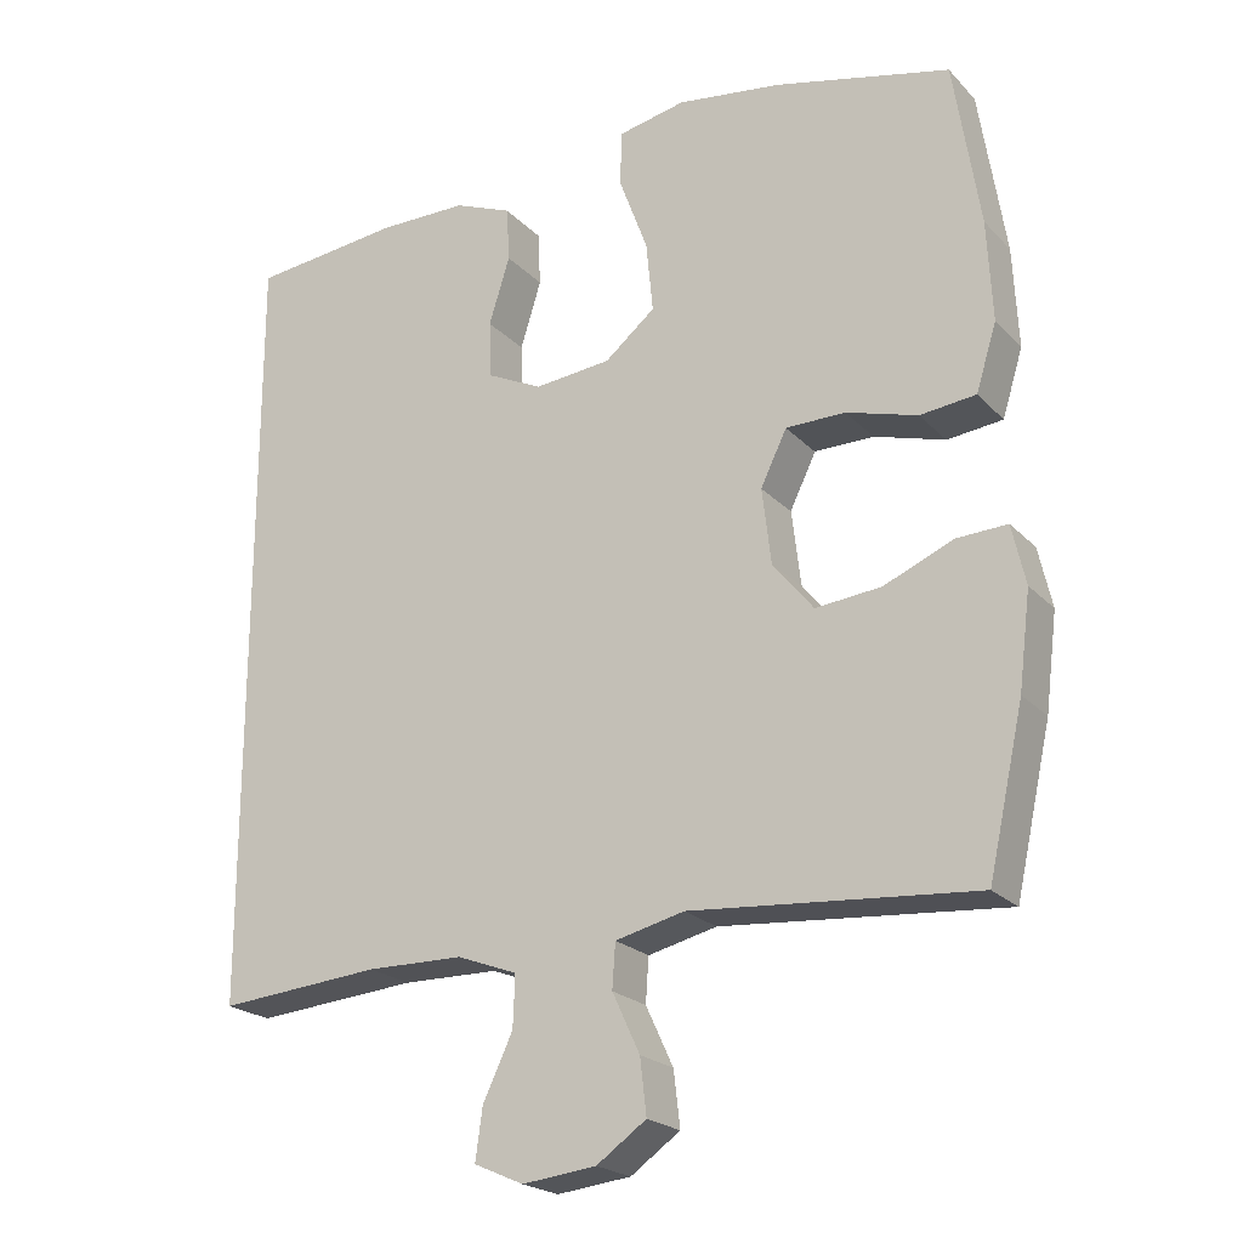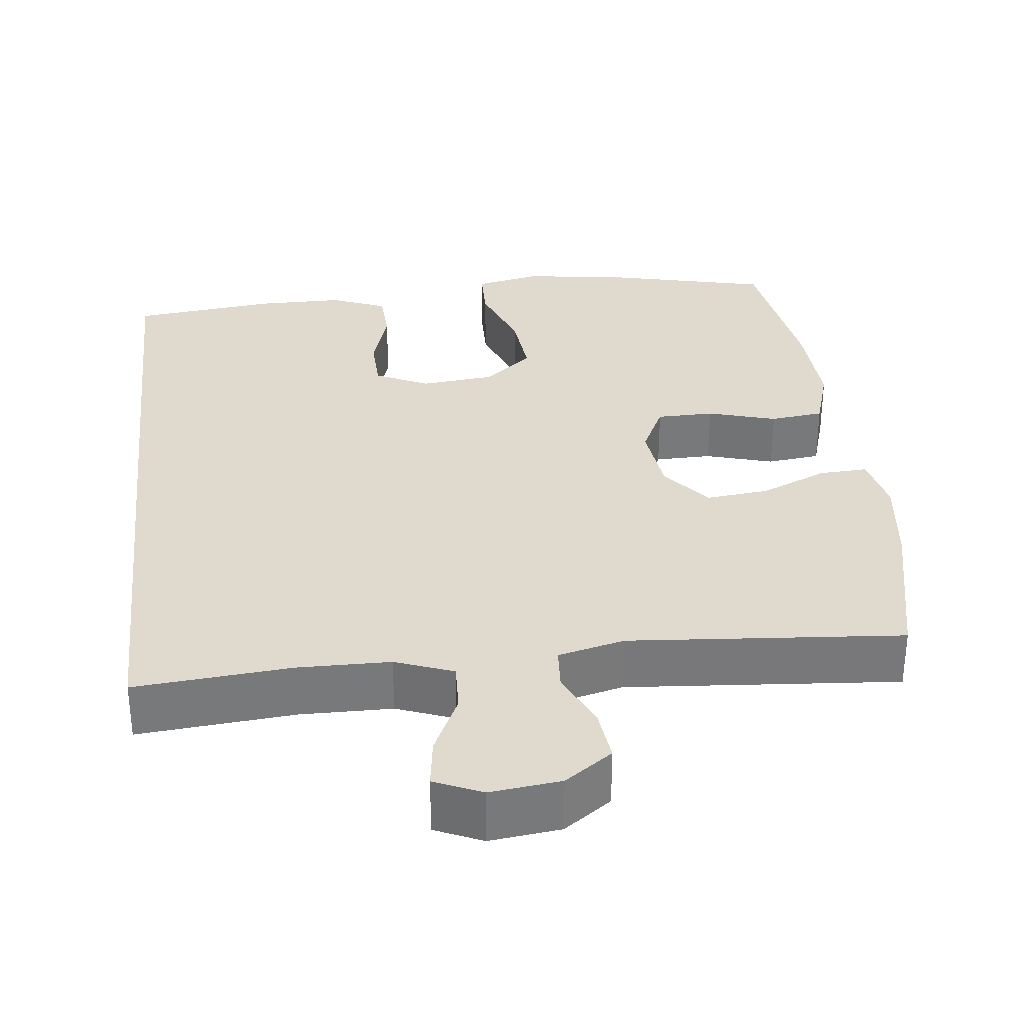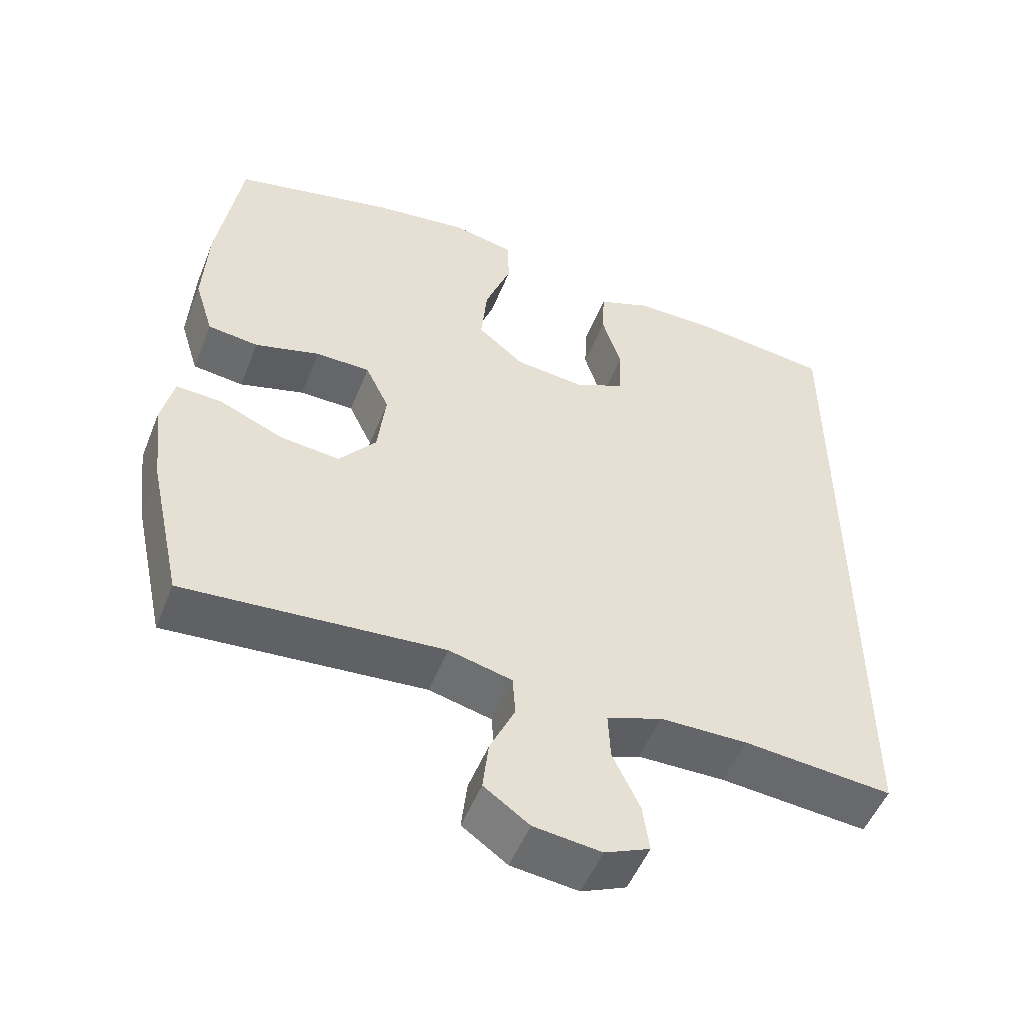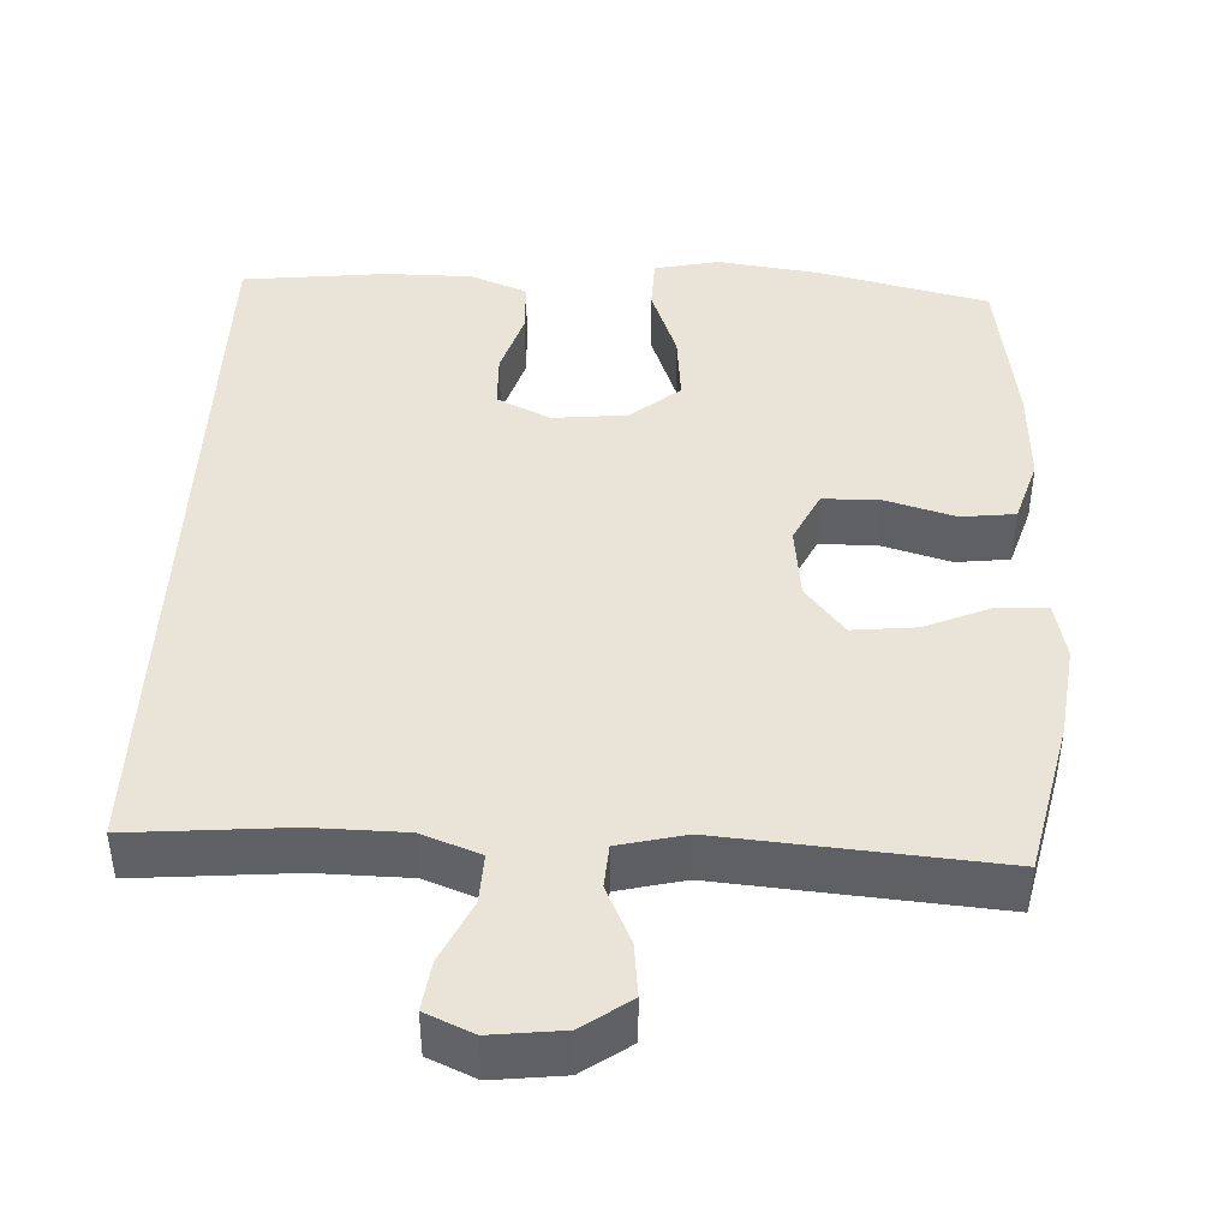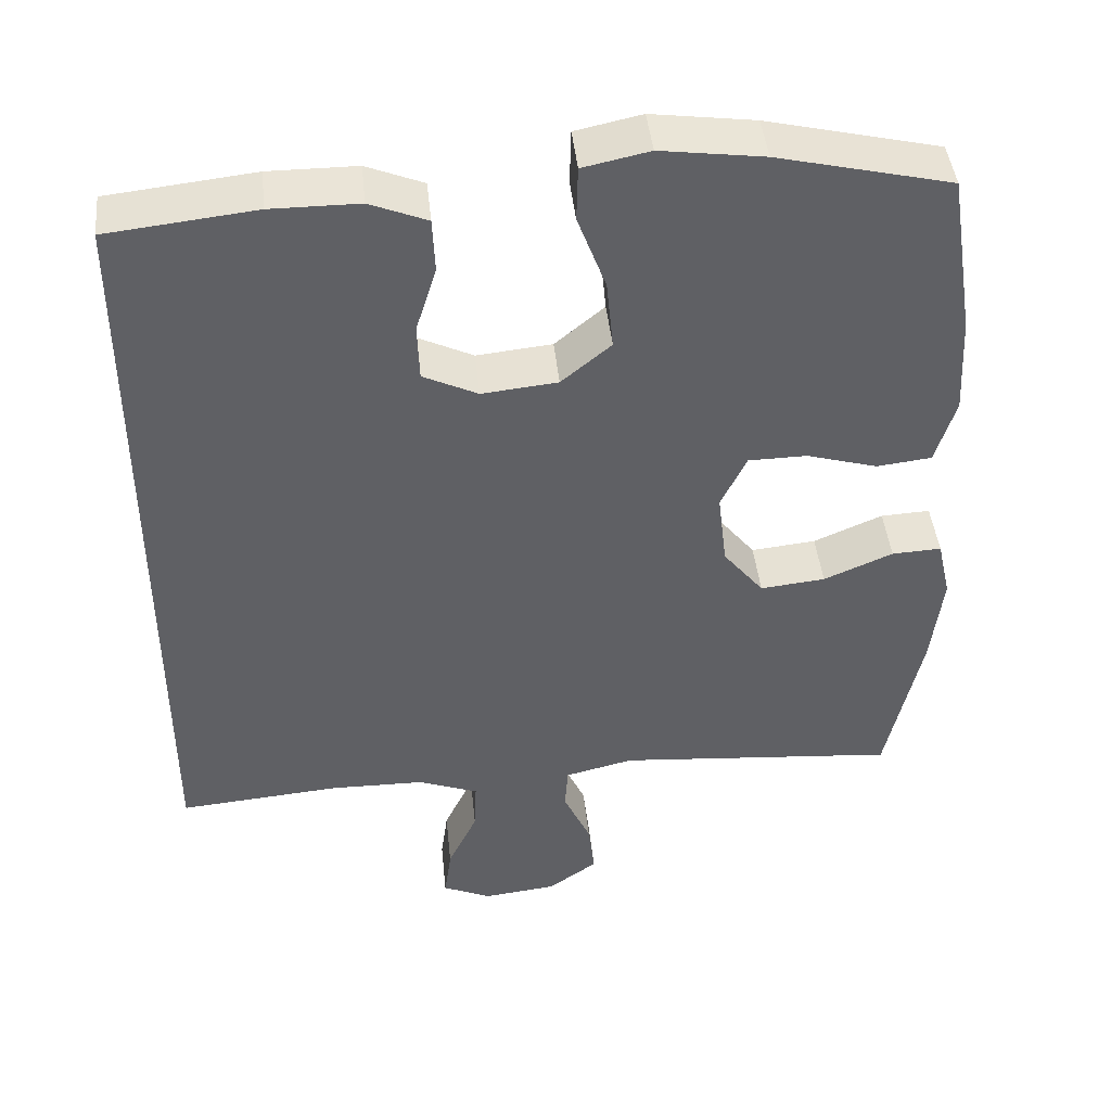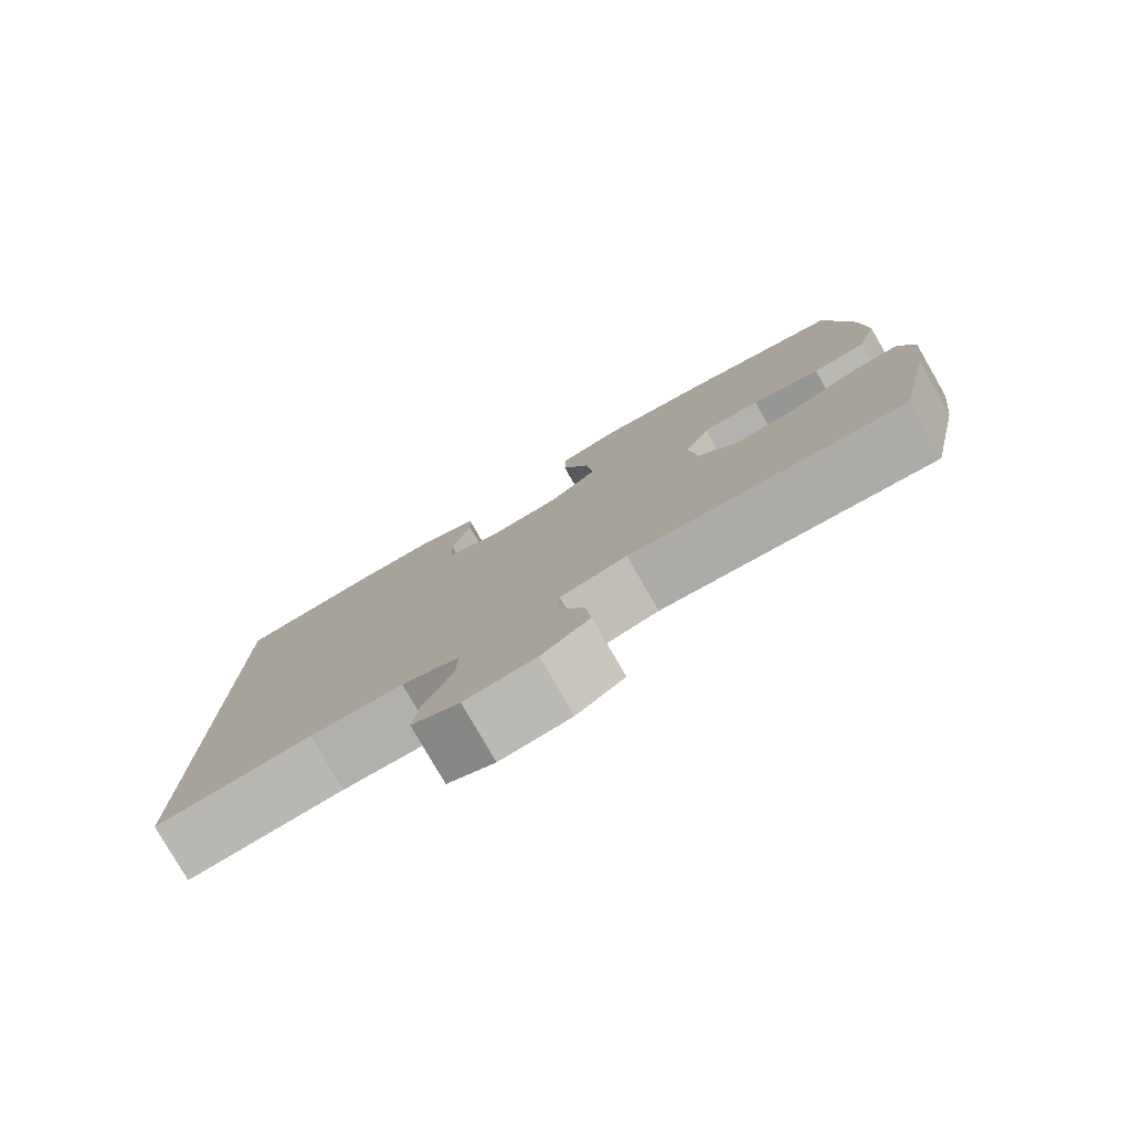
<metadata>
{"format":"obj","ext":"obj","renderer":"f3d","projection":"perspective","resolution":1024,"background":"white","views":[{"elev":-21.6,"azim":-149.5,"up":"+Z"},{"elev":32.7,"azim":173.6,"up":"+Y"},{"elev":-51.6,"azim":-21.5,"up":"+Z"},{"elev":43.5,"azim":-177.2,"up":"+Y"},{"elev":43.7,"azim":174.2,"up":"+Z"},{"elev":-79.2,"azim":-150.1,"up":"+Z"}]}
</metadata>
<code>
o path10
v 0.5053 0.0375 0.5296
v 0.312 0.0375 0.5513
v 0.1967 0.0375 0.551
v 0.1218 0.0375 0.5211
v 0.1185 0.0375 0.4512
v 0.1454 0.0375 0.3642
v 0.1428 0.0375 0.2908
v 0.07137 0.0375 0.2569
v -0.02754 0.0375 0.2672
v -0.09257 0.0375 0.321
v -0.08373 0.0375 0.412
v -0.04666 0.0375 0.5108
v -0.0484 0.0375 0.5819
v -0.1352 0.0375 0.6003
v -0.2701 0.0375 0.5823
v -0.4964 0.0375 0.5296
v -0.5303 0.0375 0.3152
v -0.5369 0.0375 0.1862
v -0.5105 0.0375 0.1004
v -0.4386 0.0375 0.09199
v -0.3468 0.0375 0.1183
v -0.27 0.0375 0.1173
v -0.2364 0.0375 0.04748
v -0.2481 0.0375 -0.05035
v -0.3007 0.0375 -0.115
v -0.3853 0.0375 -0.1061
v -0.4754 0.0375 -0.06759
v -0.5401 0.0375 -0.06431
v -0.5576 0.0375 -0.1413
v -0.5423 0.0375 -0.2643
v -0.4964 0.0375 -0.4723
v -0.1295 0.0375 -0.4431
v -0.0402 0.0375 -0.4647
v -0.03625 0.0375 -0.5223
v -0.07177 0.0375 -0.5986
v -0.08006 0.0375 -0.6698
v -0.01599 0.0375 -0.7152
v 0.07929 0.0375 -0.7264
v 0.1431 0.0375 -0.6984
v 0.1339 0.0375 -0.632
v 0.09549 0.0375 -0.5509
v 0.09279 0.0375 -0.4847
v 0.1709 0.0375 -0.4555
v 0.2952 0.0375 -0.4539
v 0.5053 0.0375 -0.4723
v 0.5053 -0.0375 0.5296
v 0.312 -0.0375 0.5513
v 0.1967 -0.0375 0.551
v 0.1218 -0.0375 0.5211
v 0.1185 -0.0375 0.4512
v 0.1454 -0.0375 0.3642
v 0.1428 -0.0375 0.2908
v 0.07137 -0.0375 0.2569
v -0.02754 -0.0375 0.2672
v -0.09257 -0.0375 0.321
v -0.08373 -0.0375 0.412
v -0.04666 -0.0375 0.5108
v -0.0484 -0.0375 0.5819
v -0.1352 -0.0375 0.6003
v -0.2701 -0.0375 0.5823
v -0.4964 -0.0375 0.5296
v -0.5303 -0.0375 0.3152
v -0.5369 -0.0375 0.1862
v -0.5105 -0.0375 0.1004
v -0.4386 -0.0375 0.09199
v -0.3468 -0.0375 0.1183
v -0.27 -0.0375 0.1173
v -0.2364 -0.0375 0.04748
v -0.2481 -0.0375 -0.05035
v -0.3007 -0.0375 -0.115
v -0.3853 -0.0375 -0.1061
v -0.4754 -0.0375 -0.06759
v -0.5401 -0.0375 -0.06431
v -0.5576 -0.0375 -0.1413
v -0.5423 -0.0375 -0.2643
v -0.4964 -0.0375 -0.4723
v -0.1295 -0.0375 -0.4431
v -0.0402 -0.0375 -0.4647
v -0.03625 -0.0375 -0.5223
v -0.07177 -0.0375 -0.5986
v -0.08006 -0.0375 -0.6698
v -0.01599 -0.0375 -0.7152
v 0.07929 -0.0375 -0.7264
v 0.1431 -0.0375 -0.6984
v 0.1339 -0.0375 -0.632
v 0.09549 -0.0375 -0.5509
v 0.09279 -0.0375 -0.4847
v 0.1709 -0.0375 -0.4555
v 0.2952 -0.0375 -0.4539
v 0.5053 -0.0375 -0.4723
v 0.5053 0.0375 0.5296
v 0.5053 0.0375 0.5296
v 0.5053 0.0375 -0.4723
v 0.5053 0.0375 -0.4723
v 0.312 0.0375 0.5513
v 0.2952 0.0375 -0.4539
v 0.1967 0.0375 0.551
v 0.1709 0.0375 -0.4555
v 0.1218 0.0375 0.5211
v 0.1218 0.0375 0.5211
v 0.09279 0.0375 -0.4847
v 0.09279 0.0375 -0.4847
v 0.1454 0.0375 0.3642
v 0.1428 0.0375 0.2908
v 0.1428 0.0375 0.2908
v 0.1185 0.0375 0.4512
v 0.07929 0.0375 -0.7264
v 0.1431 0.0375 -0.6984
v 0.1431 0.0375 -0.6984
v 0.1339 0.0375 -0.632
v 0.07137 0.0375 0.2569
v 0.09549 0.0375 -0.5509
v -0.01599 0.0375 -0.7152
v -0.02754 0.0375 0.2672
v -0.08006 0.0375 -0.6698
v -0.08006 0.0375 -0.6698
v -0.09257 0.0375 0.321
v -0.07177 0.0375 -0.5986
v -0.03625 0.0375 -0.5223
v -0.0402 0.0375 -0.4647
v -0.0402 0.0375 -0.4647
v -0.1295 0.0375 -0.4431
v -0.08373 0.0375 0.412
v -0.04666 0.0375 0.5108
v -0.0484 0.0375 0.5819
v -0.0484 0.0375 0.5819
v -0.1352 0.0375 0.6003
v -0.2701 0.0375 0.5823
v -0.2364 0.0375 0.04748
v -0.2481 0.0375 -0.05035
v -0.27 0.0375 0.1173
v -0.27 0.0375 0.1173
v -0.3007 0.0375 -0.115
v -0.3468 0.0375 0.1183
v -0.3853 0.0375 -0.1061
v -0.4386 0.0375 0.09199
v -0.4754 0.0375 -0.06759
v -0.4964 0.0375 -0.4723
v -0.4964 0.0375 -0.4723
v -0.5105 0.0375 0.1004
v -0.5105 0.0375 0.1004
v -0.4964 0.0375 0.5296
v -0.4964 0.0375 0.5296
v -0.5401 0.0375 -0.06431
v -0.5401 0.0375 -0.06431
v -0.5369 0.0375 0.1862
v -0.5303 0.0375 0.3152
v -0.5423 0.0375 -0.2643
v -0.5576 0.0375 -0.1413
v 0.5053 -0.0375 0.5296
v 0.5053 -0.0375 0.5296
v 0.5053 -0.0375 -0.4723
v 0.5053 -0.0375 -0.4723
v 0.312 -0.0375 0.5513
v 0.2952 -0.0375 -0.4539
v 0.1967 -0.0375 0.551
v 0.1709 -0.0375 -0.4555
v 0.1218 -0.0375 0.5211
v 0.1218 -0.0375 0.5211
v 0.09279 -0.0375 -0.4847
v 0.09279 -0.0375 -0.4847
v 0.1454 -0.0375 0.3642
v 0.1428 -0.0375 0.2908
v 0.1428 -0.0375 0.2908
v 0.1185 -0.0375 0.4512
v 0.07929 -0.0375 -0.7264
v 0.1431 -0.0375 -0.6984
v 0.1431 -0.0375 -0.6984
v 0.1339 -0.0375 -0.632
v 0.07137 -0.0375 0.2569
v 0.09549 -0.0375 -0.5509
v -0.01599 -0.0375 -0.7152
v -0.02754 -0.0375 0.2672
v -0.08006 -0.0375 -0.6698
v -0.08006 -0.0375 -0.6698
v -0.09257 -0.0375 0.321
v -0.07177 -0.0375 -0.5986
v -0.03625 -0.0375 -0.5223
v -0.0402 -0.0375 -0.4647
v -0.0402 -0.0375 -0.4647
v -0.1295 -0.0375 -0.4431
v -0.08373 -0.0375 0.412
v -0.04666 -0.0375 0.5108
v -0.0484 -0.0375 0.5819
v -0.0484 -0.0375 0.5819
v -0.1352 -0.0375 0.6003
v -0.2701 -0.0375 0.5823
v -0.2364 -0.0375 0.04748
v -0.2481 -0.0375 -0.05035
v -0.27 -0.0375 0.1173
v -0.27 -0.0375 0.1173
v -0.3007 -0.0375 -0.115
v -0.3468 -0.0375 0.1183
v -0.3853 -0.0375 -0.1061
v -0.4386 -0.0375 0.09199
v -0.4754 -0.0375 -0.06759
v -0.4964 -0.0375 -0.4723
v -0.4964 -0.0375 -0.4723
v -0.5105 -0.0375 0.1004
v -0.5105 -0.0375 0.1004
v -0.4964 -0.0375 0.5296
v -0.4964 -0.0375 0.5296
v -0.5401 -0.0375 -0.06431
v -0.5401 -0.0375 -0.06431
v -0.5369 -0.0375 0.1862
v -0.5303 -0.0375 0.3152
v -0.5423 -0.0375 -0.2643
v -0.5576 -0.0375 -0.1413
f 172 177 174
f 189 157 170
f 189 179 157
f 188 170 173
f 188 173 190
f 169 166 167
f 203 208 196
f 192 181 189
f 156 162 154
f 193 205 195
f 196 208 194
f 197 192 207
f 172 171 177
f 178 177 171
f 189 181 179
f 193 190 176
f 187 182 186
f 178 160 179
f 154 162 150
f 152 163 155
f 170 155 163
f 182 183 186
f 179 160 157
f 205 193 206
f 189 170 188
f 181 192 197
f 206 176 187
f 206 193 176
f 195 205 199
f 194 207 192
f 160 178 171
f 155 170 157
f 162 156 165
f 206 187 201
f 169 172 166
f 190 173 176
f 176 182 187
f 150 163 152
f 165 156 158
f 207 194 208
f 171 172 169
f 186 183 184
f 163 150 162
f 94 92 151 153
f 1 2 47 46
f 44 45 90 89
f 2 3 48 47
f 43 44 89 88
f 3 100 159 48
f 102 43 88 161
f 6 105 164 51
f 5 6 51 50
f 4 5 50 49
f 38 109 168 83
f 39 40 85 84
f 7 8 53 52
f 40 41 86 85
f 41 42 87 86
f 37 38 83 82
f 8 9 54 53
f 116 37 82 175
f 9 10 55 54
f 35 36 81 80
f 34 35 80 79
f 121 34 79 180
f 32 33 78 77
f 11 12 57 56
f 12 126 185 57
f 13 14 59 58
f 10 11 56 55
f 14 15 60 59
f 23 24 69 68
f 132 23 68 191
f 24 25 70 69
f 21 22 67 66
f 25 26 71 70
f 20 21 66 65
f 26 27 72 71
f 139 32 77 198
f 141 20 65 200
f 15 143 202 60
f 27 145 204 72
f 18 19 64 63
f 17 18 63 62
f 16 17 62 61
f 30 31 76 75
f 29 30 75 74
f 28 29 74 73
f 113 115 118
f 130 111 98
f 130 98 120
f 129 114 111
f 129 131 114
f 110 108 107
f 144 137 149
f 133 130 122
f 97 95 103
f 134 136 146
f 137 135 149
f 138 148 133
f 113 118 112
f 119 112 118
f 130 120 122
f 134 117 131
f 128 127 123
f 119 120 101
f 95 91 103
f 93 96 104
f 111 104 96
f 123 127 124
f 120 98 101
f 146 147 134
f 130 129 111
f 122 138 133
f 147 128 117
f 147 117 134
f 136 140 146
f 135 133 148
f 101 112 119
f 96 98 111
f 103 106 97
f 147 142 128
f 110 107 113
f 131 117 114
f 117 128 123
f 91 93 104
f 106 99 97
f 148 149 135
f 112 110 113
f 127 125 124
f 104 103 91

</code>
